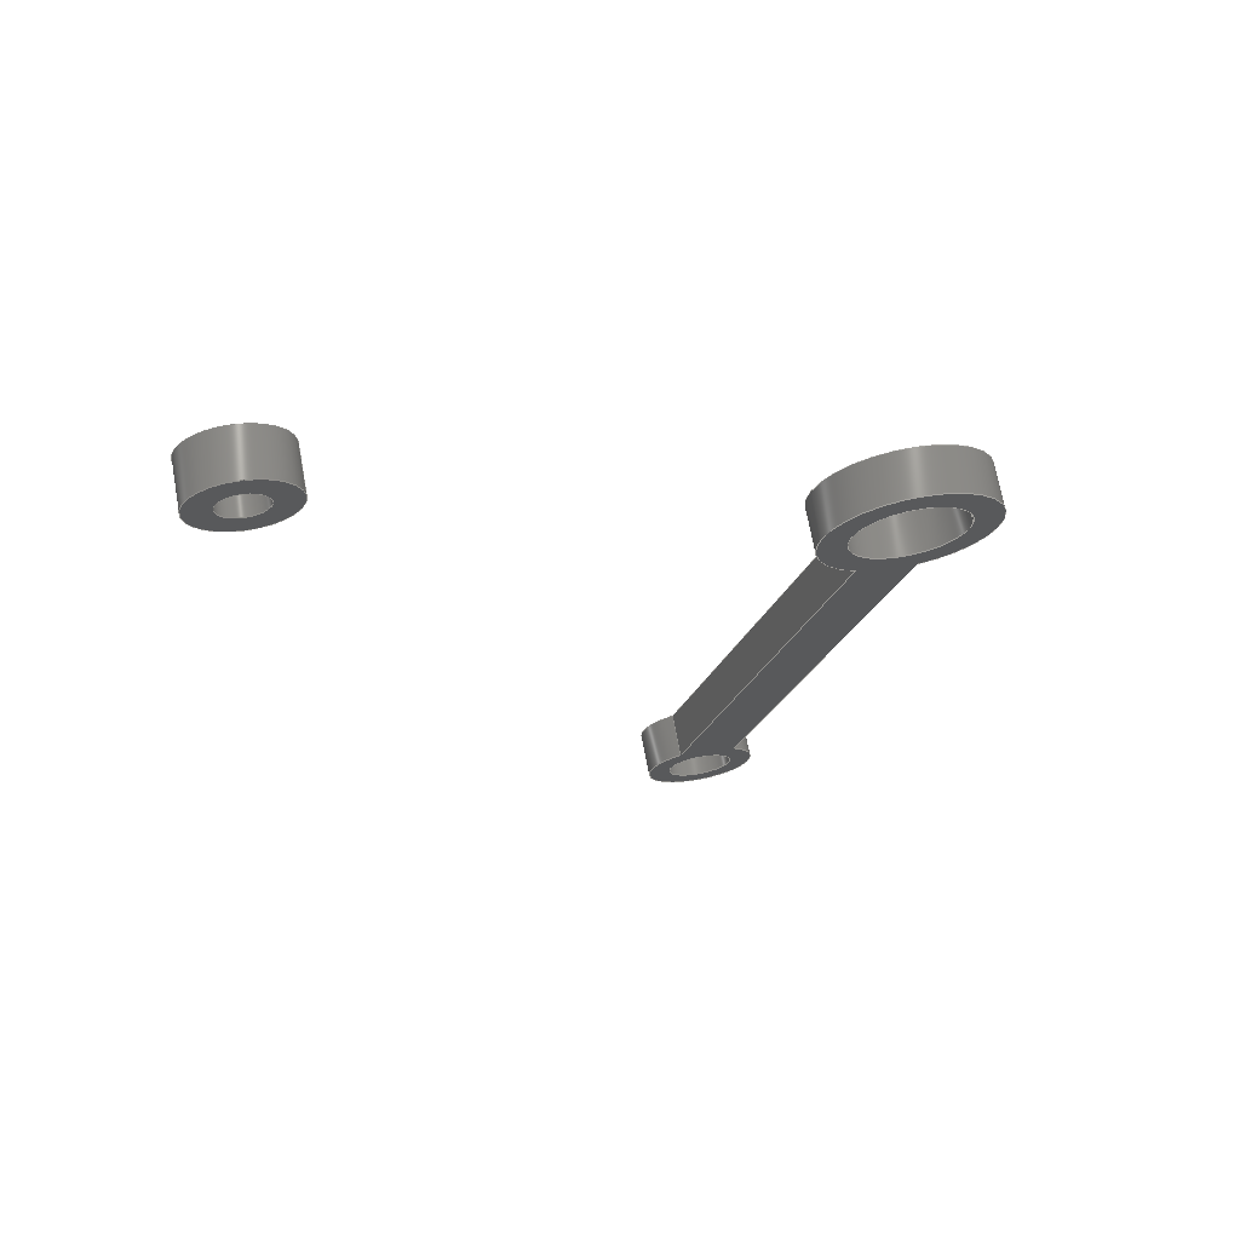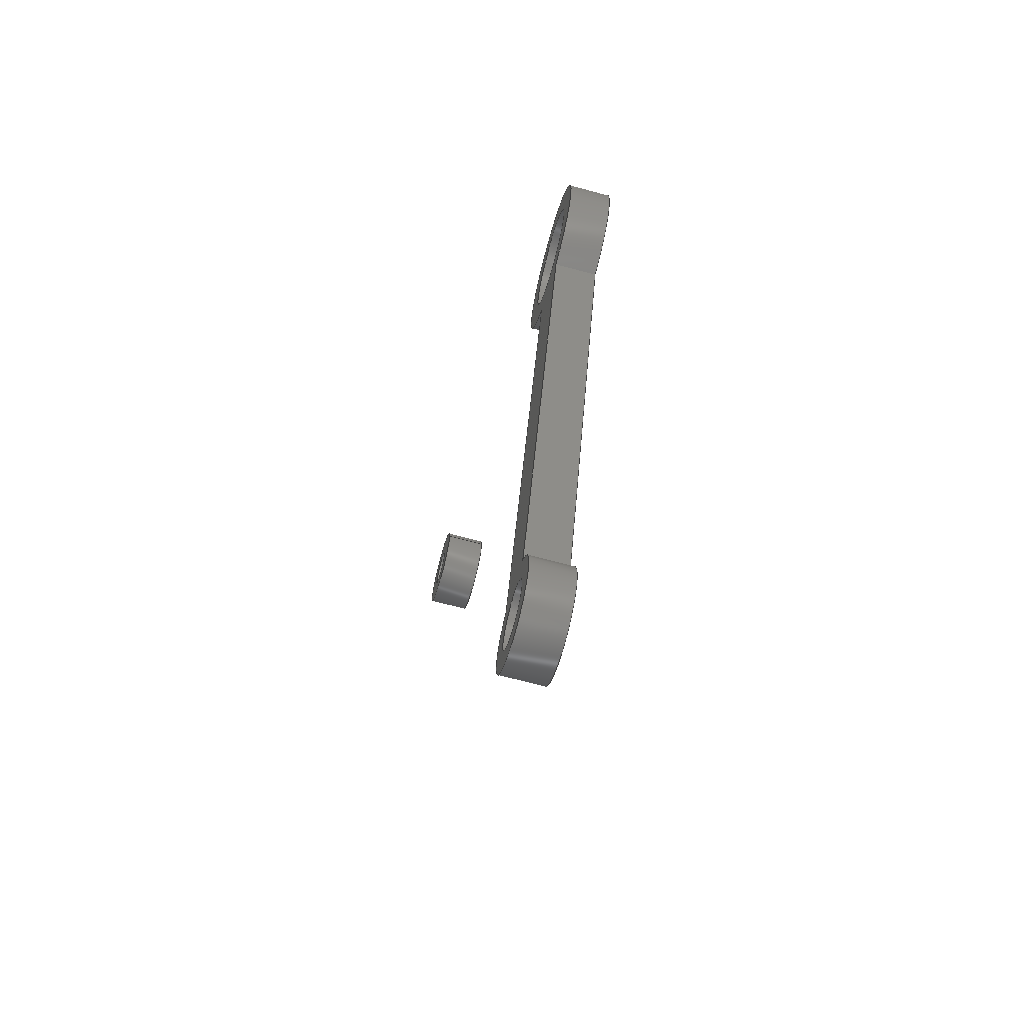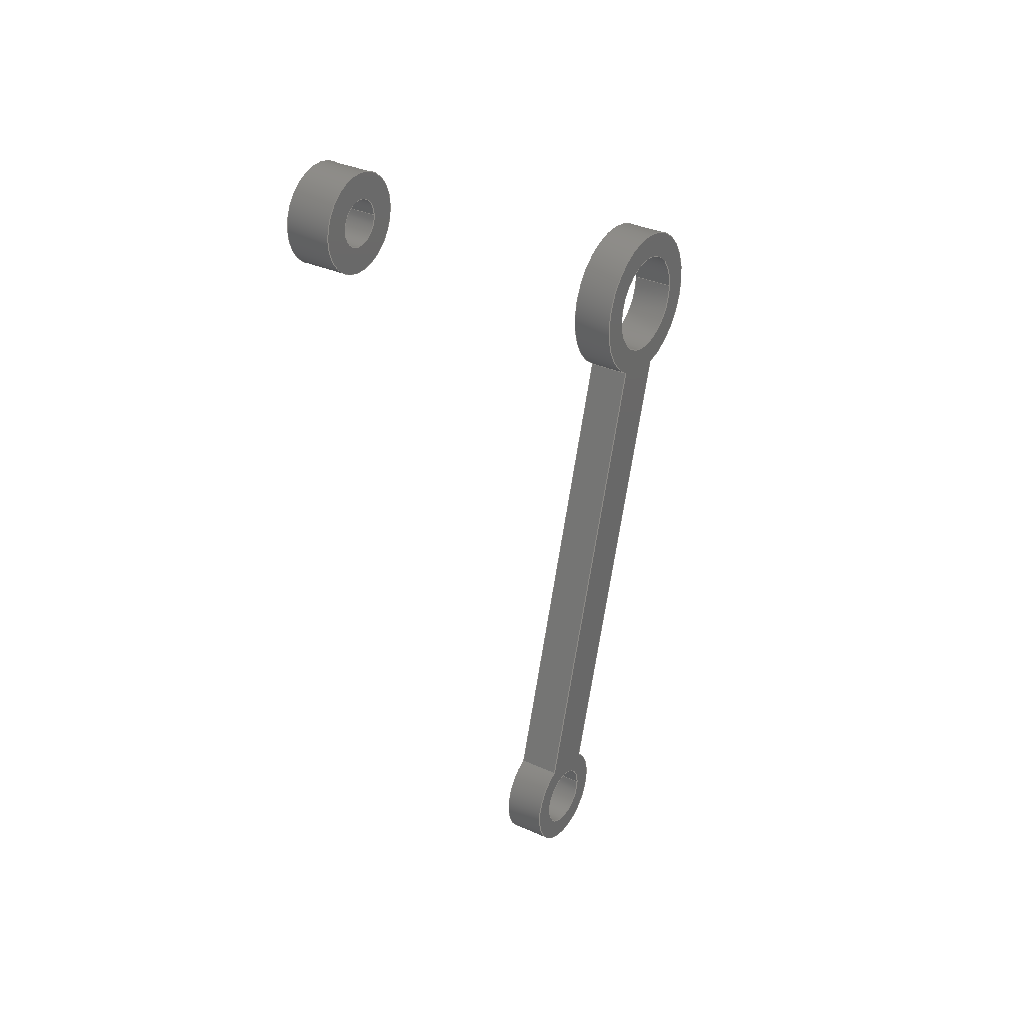
<metadata>
{"format":"step","ext":"step","renderer":"f3d","projection":"perspective","resolution":1024,"background":"white","views":[{"elev":70.6,"azim":169.6,"up":"+Z"},{"elev":-67.7,"azim":-105.2,"up":"+Z"},{"elev":32.0,"azim":122.7,"up":"+Z"}]}
</metadata>
<code>
ISO-10303-21;
DATA;
#1=MECHANICAL_DESIGN_GEOMETRIC_PRESENTATION_REPRESENTATION('',(#4,#5),
#349);
#2=SHAPE_REPRESENTATION_RELATIONSHIP('SRR','None',#356,#3);
#3=ADVANCED_BREP_SHAPE_REPRESENTATION('',(#6,#7),#348);
#4=STYLED_ITEM('',(#365),#6);
#5=STYLED_ITEM('',(#366),#7);
#6=MANIFOLD_SOLID_BREP('Body1',#192);
#7=MANIFOLD_SOLID_BREP('Body2',#193);
#8=LINE('',#302,#20);
#9=LINE('',#306,#21);
#10=LINE('',#313,#22);
#11=LINE('',#316,#23);
#12=LINE('',#324,#24);
#13=LINE('',#328,#25);
#14=LINE('',#331,#26);
#15=LINE('',#333,#27);
#16=LINE('',#334,#28);
#17=LINE('',#338,#29);
#18=LINE('',#341,#30);
#19=LINE('',#342,#31);
#20=VECTOR('',#243,2);
#21=VECTOR('',#248,4.237);
#22=VECTOR('',#255,10);
#23=VECTOR('',#258,10);
#24=VECTOR('',#267,3);
#25=VECTOR('',#272,5);
#26=VECTOR('',#275,10);
#27=VECTOR('',#276,10);
#28=VECTOR('',#277,10);
#29=VECTOR('',#282,10);
#30=VECTOR('',#285,10);
#31=VECTOR('',#286,10);
#32=CYLINDRICAL_SURFACE('',#210,2);
#33=CYLINDRICAL_SURFACE('',#212,4.237);
#34=CYLINDRICAL_SURFACE('',#220,3);
#35=CYLINDRICAL_SURFACE('',#222,5);
#36=CYLINDRICAL_SURFACE('',#225,5);
#37=CYLINDRICAL_SURFACE('',#228,7.5);
#38=FACE_BOUND('',#57,.T.);
#39=FACE_BOUND('',#61,.T.);
#40=FACE_BOUND('',#63,.T.);
#41=FACE_BOUND('',#64,.T.);
#42=FACE_BOUND('',#72,.T.);
#43=FACE_BOUND('',#73,.T.);
#44=FACE_OUTER_BOUND('',#56,.T.);
#45=FACE_OUTER_BOUND('',#58,.T.);
#46=FACE_OUTER_BOUND('',#59,.T.);
#47=FACE_OUTER_BOUND('',#60,.T.);
#48=FACE_OUTER_BOUND('',#62,.T.);
#49=FACE_OUTER_BOUND('',#65,.T.);
#50=FACE_OUTER_BOUND('',#66,.T.);
#51=FACE_OUTER_BOUND('',#67,.T.);
#52=FACE_OUTER_BOUND('',#68,.T.);
#53=FACE_OUTER_BOUND('',#69,.T.);
#54=FACE_OUTER_BOUND('',#70,.T.);
#55=FACE_OUTER_BOUND('',#71,.T.);
#56=EDGE_LOOP('',(#126));
#57=EDGE_LOOP('',(#127));
#58=EDGE_LOOP('',(#128,#129,#130,#131));
#59=EDGE_LOOP('',(#132,#133,#134,#135));
#60=EDGE_LOOP('',(#136));
#61=EDGE_LOOP('',(#137));
#62=EDGE_LOOP('',(#138,#139,#140,#141));
#63=EDGE_LOOP('',(#142));
#64=EDGE_LOOP('',(#143));
#65=EDGE_LOOP('',(#144,#145,#146,#147));
#66=EDGE_LOOP('',(#148,#149,#150,#151));
#67=EDGE_LOOP('',(#152,#153,#154,#155));
#68=EDGE_LOOP('',(#156,#157,#158,#159));
#69=EDGE_LOOP('',(#160,#161,#162,#163));
#70=EDGE_LOOP('',(#164,#165,#166,#167));
#71=EDGE_LOOP('',(#168,#169,#170,#171));
#72=EDGE_LOOP('',(#172));
#73=EDGE_LOOP('',(#173));
#74=CIRCLE('',#208,4.237);
#75=CIRCLE('',#209,2);
#76=CIRCLE('',#211,2);
#77=CIRCLE('',#213,4.237);
#78=CIRCLE('',#216,7.5);
#79=CIRCLE('',#217,5);
#80=CIRCLE('',#218,5);
#81=CIRCLE('',#219,3);
#82=CIRCLE('',#221,3);
#83=CIRCLE('',#223,5);
#84=CIRCLE('',#226,5);
#85=CIRCLE('',#229,7.5);
#86=VERTEX_POINT('',#295);
#87=VERTEX_POINT('',#297);
#88=VERTEX_POINT('',#300);
#89=VERTEX_POINT('',#304);
#90=VERTEX_POINT('',#309);
#91=VERTEX_POINT('',#310);
#92=VERTEX_POINT('',#312);
#93=VERTEX_POINT('',#314);
#94=VERTEX_POINT('',#317);
#95=VERTEX_POINT('',#319);
#96=VERTEX_POINT('',#322);
#97=VERTEX_POINT('',#326);
#98=VERTEX_POINT('',#330);
#99=VERTEX_POINT('',#332);
#100=VERTEX_POINT('',#336);
#101=VERTEX_POINT('',#340);
#102=EDGE_CURVE('',#86,#86,#74,.T.);
#103=EDGE_CURVE('',#87,#87,#75,.T.);
#104=EDGE_CURVE('',#88,#88,#76,.T.);
#105=EDGE_CURVE('',#88,#87,#8,.T.);
#106=EDGE_CURVE('',#89,#89,#77,.T.);
#107=EDGE_CURVE('',#89,#86,#9,.T.);
#108=EDGE_CURVE('',#90,#91,#78,.T.);
#109=EDGE_CURVE('',#91,#92,#10,.T.);
#110=EDGE_CURVE('',#92,#93,#79,.T.);
#111=EDGE_CURVE('',#93,#90,#11,.T.);
#112=EDGE_CURVE('',#94,#94,#80,.T.);
#113=EDGE_CURVE('',#95,#95,#81,.T.);
#114=EDGE_CURVE('',#96,#96,#82,.T.);
#115=EDGE_CURVE('',#96,#95,#12,.T.);
#116=EDGE_CURVE('',#97,#97,#83,.T.);
#117=EDGE_CURVE('',#97,#94,#13,.T.);
#118=EDGE_CURVE('',#98,#91,#14,.T.);
#119=EDGE_CURVE('',#99,#98,#15,.T.);
#120=EDGE_CURVE('',#92,#99,#16,.T.);
#121=EDGE_CURVE('',#100,#99,#84,.T.);
#122=EDGE_CURVE('',#93,#100,#17,.T.);
#123=EDGE_CURVE('',#101,#100,#18,.T.);
#124=EDGE_CURVE('',#90,#101,#19,.T.);
#125=EDGE_CURVE('',#98,#101,#85,.T.);
#126=ORIENTED_EDGE('',*,*,#102,.T.);
#127=ORIENTED_EDGE('',*,*,#103,.T.);
#128=ORIENTED_EDGE('',*,*,#104,.F.);
#129=ORIENTED_EDGE('',*,*,#105,.T.);
#130=ORIENTED_EDGE('',*,*,#103,.F.);
#131=ORIENTED_EDGE('',*,*,#105,.F.);
#132=ORIENTED_EDGE('',*,*,#106,.F.);
#133=ORIENTED_EDGE('',*,*,#107,.T.);
#134=ORIENTED_EDGE('',*,*,#102,.F.);
#135=ORIENTED_EDGE('',*,*,#107,.F.);
#136=ORIENTED_EDGE('',*,*,#106,.T.);
#137=ORIENTED_EDGE('',*,*,#104,.T.);
#138=ORIENTED_EDGE('',*,*,#108,.T.);
#139=ORIENTED_EDGE('',*,*,#109,.T.);
#140=ORIENTED_EDGE('',*,*,#110,.T.);
#141=ORIENTED_EDGE('',*,*,#111,.T.);
#142=ORIENTED_EDGE('',*,*,#112,.T.);
#143=ORIENTED_EDGE('',*,*,#113,.T.);
#144=ORIENTED_EDGE('',*,*,#114,.F.);
#145=ORIENTED_EDGE('',*,*,#115,.T.);
#146=ORIENTED_EDGE('',*,*,#113,.F.);
#147=ORIENTED_EDGE('',*,*,#115,.F.);
#148=ORIENTED_EDGE('',*,*,#116,.F.);
#149=ORIENTED_EDGE('',*,*,#117,.T.);
#150=ORIENTED_EDGE('',*,*,#112,.F.);
#151=ORIENTED_EDGE('',*,*,#117,.F.);
#152=ORIENTED_EDGE('',*,*,#118,.F.);
#153=ORIENTED_EDGE('',*,*,#119,.F.);
#154=ORIENTED_EDGE('',*,*,#120,.F.);
#155=ORIENTED_EDGE('',*,*,#109,.F.);
#156=ORIENTED_EDGE('',*,*,#120,.T.);
#157=ORIENTED_EDGE('',*,*,#121,.F.);
#158=ORIENTED_EDGE('',*,*,#122,.F.);
#159=ORIENTED_EDGE('',*,*,#110,.F.);
#160=ORIENTED_EDGE('',*,*,#122,.T.);
#161=ORIENTED_EDGE('',*,*,#123,.F.);
#162=ORIENTED_EDGE('',*,*,#124,.F.);
#163=ORIENTED_EDGE('',*,*,#111,.F.);
#164=ORIENTED_EDGE('',*,*,#124,.T.);
#165=ORIENTED_EDGE('',*,*,#125,.F.);
#166=ORIENTED_EDGE('',*,*,#118,.T.);
#167=ORIENTED_EDGE('',*,*,#108,.F.);
#168=ORIENTED_EDGE('',*,*,#125,.T.);
#169=ORIENTED_EDGE('',*,*,#123,.T.);
#170=ORIENTED_EDGE('',*,*,#121,.T.);
#171=ORIENTED_EDGE('',*,*,#119,.T.);
#172=ORIENTED_EDGE('',*,*,#116,.T.);
#173=ORIENTED_EDGE('',*,*,#114,.T.);
#174=PLANE('',#207);
#175=PLANE('',#214);
#176=PLANE('',#215);
#177=PLANE('',#224);
#178=PLANE('',#227);
#179=PLANE('',#230);
#180=ADVANCED_FACE('',(#44,#38),#174,.F.);
#181=ADVANCED_FACE('',(#45),#32,.F.);
#182=ADVANCED_FACE('',(#46),#33,.T.);
#183=ADVANCED_FACE('',(#47,#39),#175,.T.);
#184=ADVANCED_FACE('',(#48,#40,#41),#176,.F.);
#185=ADVANCED_FACE('',(#49),#34,.F.);
#186=ADVANCED_FACE('',(#50),#35,.F.);
#187=ADVANCED_FACE('',(#51),#177,.T.);
#188=ADVANCED_FACE('',(#52),#36,.T.);
#189=ADVANCED_FACE('',(#53),#178,.T.);
#190=ADVANCED_FACE('',(#54),#37,.T.);
#191=ADVANCED_FACE('',(#55,#42,#43),#179,.T.);
#192=CLOSED_SHELL('',(#180,#181,#182,#183));
#193=CLOSED_SHELL('',(#184,#185,#186,#187,#188,#189,#190,#191));
#194=DERIVED_UNIT_ELEMENT(#196,1);
#195=DERIVED_UNIT_ELEMENT(#351,3);
#196=(
MASS_UNIT()
NAMED_UNIT(*)
SI_UNIT(.KILO.,.GRAM.)
);
#197=DERIVED_UNIT((#194,#195));
#198=MEASURE_REPRESENTATION_ITEM('density measure',
POSITIVE_RATIO_MEASURE(7850),#197);
#199=PROPERTY_DEFINITION_REPRESENTATION(#204,#201);
#200=PROPERTY_DEFINITION_REPRESENTATION(#205,#202);
#201=REPRESENTATION('material name',(#203),#348);
#202=REPRESENTATION('density',(#198),#348);
#203=DESCRIPTIVE_REPRESENTATION_ITEM('Steel','Steel');
#204=PROPERTY_DEFINITION('material property','material name',#358);
#205=PROPERTY_DEFINITION('material property','density of part',#358);
#206=AXIS2_PLACEMENT_3D('placement',#293,#231,#232);
#207=AXIS2_PLACEMENT_3D('',#294,#233,#234);
#208=AXIS2_PLACEMENT_3D('',#296,#235,#236);
#209=AXIS2_PLACEMENT_3D('',#298,#237,#238);
#210=AXIS2_PLACEMENT_3D('',#299,#239,#240);
#211=AXIS2_PLACEMENT_3D('',#301,#241,#242);
#212=AXIS2_PLACEMENT_3D('',#303,#244,#245);
#213=AXIS2_PLACEMENT_3D('',#305,#246,#247);
#214=AXIS2_PLACEMENT_3D('',#307,#249,#250);
#215=AXIS2_PLACEMENT_3D('',#308,#251,#252);
#216=AXIS2_PLACEMENT_3D('',#311,#253,#254);
#217=AXIS2_PLACEMENT_3D('',#315,#256,#257);
#218=AXIS2_PLACEMENT_3D('',#318,#259,#260);
#219=AXIS2_PLACEMENT_3D('',#320,#261,#262);
#220=AXIS2_PLACEMENT_3D('',#321,#263,#264);
#221=AXIS2_PLACEMENT_3D('',#323,#265,#266);
#222=AXIS2_PLACEMENT_3D('',#325,#268,#269);
#223=AXIS2_PLACEMENT_3D('',#327,#270,#271);
#224=AXIS2_PLACEMENT_3D('',#329,#273,#274);
#225=AXIS2_PLACEMENT_3D('',#335,#278,#279);
#226=AXIS2_PLACEMENT_3D('',#337,#280,#281);
#227=AXIS2_PLACEMENT_3D('',#339,#283,#284);
#228=AXIS2_PLACEMENT_3D('',#343,#287,#288);
#229=AXIS2_PLACEMENT_3D('',#344,#289,#290);
#230=AXIS2_PLACEMENT_3D('',#345,#291,#292);
#231=DIRECTION('axis',(0,0,1));
#232=DIRECTION('refdir',(1,0,0));
#233=DIRECTION('center_axis',(0,1,0));
#234=DIRECTION('ref_axis',(1,0,0));
#235=DIRECTION('center_axis',(0,-1,0));
#236=DIRECTION('ref_axis',(1,0,0));
#237=DIRECTION('center_axis',(0,1,0));
#238=DIRECTION('ref_axis',(1,0,0));
#239=DIRECTION('center_axis',(0,1,0));
#240=DIRECTION('ref_axis',(1,0,0));
#241=DIRECTION('center_axis',(0,-1,0));
#242=DIRECTION('ref_axis',(1,0,0));
#243=DIRECTION('',(0,-1,0));
#244=DIRECTION('center_axis',(0,1,0));
#245=DIRECTION('ref_axis',(1,0,0));
#246=DIRECTION('center_axis',(0,1,0));
#247=DIRECTION('ref_axis',(1,0,0));
#248=DIRECTION('',(0,-1,0));
#249=DIRECTION('center_axis',(0,1,0));
#250=DIRECTION('ref_axis',(1,0,0));
#251=DIRECTION('center_axis',(0,1,0));
#252=DIRECTION('ref_axis',(1,0,0));
#253=DIRECTION('center_axis',(0,-1,0));
#254=DIRECTION('ref_axis',(1,0,0));
#255=DIRECTION('',(0.2875,0,-0.9578));
#256=DIRECTION('center_axis',(0,-1,0));
#257=DIRECTION('ref_axis',(1,0,0));
#258=DIRECTION('',(-0.2875,0,0.9578));
#259=DIRECTION('center_axis',(0,1,0));
#260=DIRECTION('ref_axis',(1,0,0));
#261=DIRECTION('center_axis',(0,1,0));
#262=DIRECTION('ref_axis',(1,0,0));
#263=DIRECTION('center_axis',(0,1,0));
#264=DIRECTION('ref_axis',(1,0,0));
#265=DIRECTION('center_axis',(0,-1,0));
#266=DIRECTION('ref_axis',(1,0,0));
#267=DIRECTION('',(0,-1,0));
#268=DIRECTION('center_axis',(0,1,0));
#269=DIRECTION('ref_axis',(1,0,0));
#270=DIRECTION('center_axis',(0,-1,0));
#271=DIRECTION('ref_axis',(1,0,0));
#272=DIRECTION('',(0,-1,0));
#273=DIRECTION('center_axis',(-0.9578,0,-0.2875));
#274=DIRECTION('ref_axis',(-0.2875,0,0.9578));
#275=DIRECTION('',(0,-1,0));
#276=DIRECTION('',(-0.2875,0,0.9578));
#277=DIRECTION('',(0,1,0));
#278=DIRECTION('center_axis',(0,1,0));
#279=DIRECTION('ref_axis',(0.1477,0,-0.989));
#280=DIRECTION('center_axis',(0,1,0));
#281=DIRECTION('ref_axis',(1,0,0));
#282=DIRECTION('',(0,1,0));
#283=DIRECTION('center_axis',(0.9578,0,0.2875));
#284=DIRECTION('ref_axis',(0.2875,0,-0.9578));
#285=DIRECTION('',(0.2875,0,-0.9578));
#286=DIRECTION('',(0,1,0));
#287=DIRECTION('center_axis',(0,1,0));
#288=DIRECTION('ref_axis',(-0.1713,0,0.9852));
#289=DIRECTION('center_axis',(0,1,0));
#290=DIRECTION('ref_axis',(1,0,0));
#291=DIRECTION('center_axis',(0,1,0));
#292=DIRECTION('ref_axis',(1,0,0));
#293=CARTESIAN_POINT('',(0,0,0));
#294=CARTESIAN_POINT('Origin',(33.25,-2,82.28));
#295=CARTESIAN_POINT('',(29.01,-2,82.28));
#296=CARTESIAN_POINT('Origin',(33.25,-2,82.28));
#297=CARTESIAN_POINT('',(31.25,-2,82.28));
#298=CARTESIAN_POINT('Origin',(33.25,-2,82.28));
#299=CARTESIAN_POINT('Origin',(33.25,0,82.28));
#300=CARTESIAN_POINT('',(31.25,2,82.28));
#301=CARTESIAN_POINT('Origin',(33.25,2,82.28));
#302=CARTESIAN_POINT('',(31.25,0,82.28));
#303=CARTESIAN_POINT('Origin',(33.25,0,82.28));
#304=CARTESIAN_POINT('',(29.01,2,82.28));
#305=CARTESIAN_POINT('Origin',(33.25,2,82.28));
#306=CARTESIAN_POINT('',(29.01,0,82.28));
#307=CARTESIAN_POINT('Origin',(33.25,2,82.28));
#308=CARTESIAN_POINT('Origin',(-8.75,-2,28.75));
#309=CARTESIAN_POINT('',(-11.23,-2,48.52));
#310=CARTESIAN_POINT('',(-16.36,-2,47.63));
#311=CARTESIAN_POINT('Origin',(-15,-2,55));
#312=CARTESIAN_POINT('',(-3.217,-2,3.828));
#313=CARTESIAN_POINT('',(-16.36,-2,47.63));
#314=CARTESIAN_POINT('',(1.958,-2,4.601));
#315=CARTESIAN_POINT('Origin',(0,-2,0));
#316=CARTESIAN_POINT('',(1.958,-2,4.601));
#317=CARTESIAN_POINT('',(-20,-2,55));
#318=CARTESIAN_POINT('Origin',(-15,-2,55));
#319=CARTESIAN_POINT('',(-3,-2,0));
#320=CARTESIAN_POINT('Origin',(0,-2,0));
#321=CARTESIAN_POINT('Origin',(0,0,0));
#322=CARTESIAN_POINT('',(-3,2,0));
#323=CARTESIAN_POINT('Origin',(0,2,0));
#324=CARTESIAN_POINT('',(-3,0,3.674e-16));
#325=CARTESIAN_POINT('Origin',(-15,0,55));
#326=CARTESIAN_POINT('',(-20,2,55));
#327=CARTESIAN_POINT('Origin',(-15,2,55));
#328=CARTESIAN_POINT('',(-20,0,55));
#329=CARTESIAN_POINT('Origin',(-3.217,0,3.828));
#330=CARTESIAN_POINT('',(-16.36,2,47.63));
#331=CARTESIAN_POINT('',(-16.36,0,47.63));
#332=CARTESIAN_POINT('',(-3.217,2,3.828));
#333=CARTESIAN_POINT('',(-16.36,2,47.63));
#334=CARTESIAN_POINT('',(-3.217,0,3.828));
#335=CARTESIAN_POINT('Origin',(0,0,0));
#336=CARTESIAN_POINT('',(1.958,2,4.601));
#337=CARTESIAN_POINT('Origin',(0,2,0));
#338=CARTESIAN_POINT('',(1.958,0,4.601));
#339=CARTESIAN_POINT('Origin',(-11.23,0,48.52));
#340=CARTESIAN_POINT('',(-11.23,2,48.52));
#341=CARTESIAN_POINT('',(1.958,2,4.601));
#342=CARTESIAN_POINT('',(-11.23,0,48.52));
#343=CARTESIAN_POINT('Origin',(-15,0,55));
#344=CARTESIAN_POINT('Origin',(-15,2,55));
#345=CARTESIAN_POINT('Origin',(-8.75,2,28.75));
#346=UNCERTAINTY_MEASURE_WITH_UNIT(LENGTH_MEASURE(0.01),#350,
'DISTANCE_ACCURACY_VALUE',
'Maximum model space distance between geometric entities at asserted c
onnectivities');
#347=UNCERTAINTY_MEASURE_WITH_UNIT(LENGTH_MEASURE(0.01),#350,
'DISTANCE_ACCURACY_VALUE',
'Maximum model space distance between geometric entities at asserted c
onnectivities');
#348=(
GEOMETRIC_REPRESENTATION_CONTEXT(3)
GLOBAL_UNCERTAINTY_ASSIGNED_CONTEXT((#346))
GLOBAL_UNIT_ASSIGNED_CONTEXT((#350,#352,#353))
REPRESENTATION_CONTEXT('','3D')
);
#349=(
GEOMETRIC_REPRESENTATION_CONTEXT(3)
GLOBAL_UNCERTAINTY_ASSIGNED_CONTEXT((#347))
GLOBAL_UNIT_ASSIGNED_CONTEXT((#350,#352,#353))
REPRESENTATION_CONTEXT('','3D')
);
#350=(
LENGTH_UNIT()
NAMED_UNIT(*)
SI_UNIT(.MILLI.,.METRE.)
);
#351=(
LENGTH_UNIT()
NAMED_UNIT(*)
SI_UNIT($,.METRE.)
);
#352=(
NAMED_UNIT(*)
PLANE_ANGLE_UNIT()
SI_UNIT($,.RADIAN.)
);
#353=(
NAMED_UNIT(*)
SI_UNIT($,.STERADIAN.)
SOLID_ANGLE_UNIT()
);
#354=SHAPE_DEFINITION_REPRESENTATION(#355,#356);
#355=PRODUCT_DEFINITION_SHAPE('',$,#358);
#356=SHAPE_REPRESENTATION('',(#206),#348);
#357=PRODUCT_DEFINITION_CONTEXT('part definition',#362,'design');
#358=PRODUCT_DEFINITION('Untitled','Untitled',#359,#357);
#359=PRODUCT_DEFINITION_FORMATION('',$,#364);
#360=PRODUCT_RELATED_PRODUCT_CATEGORY('Untitled','Untitled',(#364));
#361=APPLICATION_PROTOCOL_DEFINITION('international standard',
'automotive_design',2009,#362);
#362=APPLICATION_CONTEXT(
'Core Data for Automotive Mechanical Design Process');
#363=PRODUCT_CONTEXT('part definition',#362,'mechanical');
#364=PRODUCT('Untitled','Untitled',$,(#363));
#365=PRESENTATION_STYLE_ASSIGNMENT((#367));
#366=PRESENTATION_STYLE_ASSIGNMENT((#368));
#367=SURFACE_STYLE_USAGE(.BOTH.,#369);
#368=SURFACE_STYLE_USAGE(.BOTH.,#370);
#369=SURFACE_SIDE_STYLE('',(#371));
#370=SURFACE_SIDE_STYLE('',(#372));
#371=SURFACE_STYLE_FILL_AREA(#373);
#372=SURFACE_STYLE_FILL_AREA(#374);
#373=FILL_AREA_STYLE('Steel - Satin',(#375));
#374=FILL_AREA_STYLE('Chrome - Black',(#376));
#375=FILL_AREA_STYLE_COLOUR('Steel - Satin',#377);
#376=FILL_AREA_STYLE_COLOUR('Chrome - Black',#378);
#377=COLOUR_RGB('Steel - Satin',0.6275,0.6275,0.6275);
#378=COLOUR_RGB('Chrome - Black',0.5647,0.5569,0.5451);
ENDSEC;
END-ISO-10303-21;

</code>
